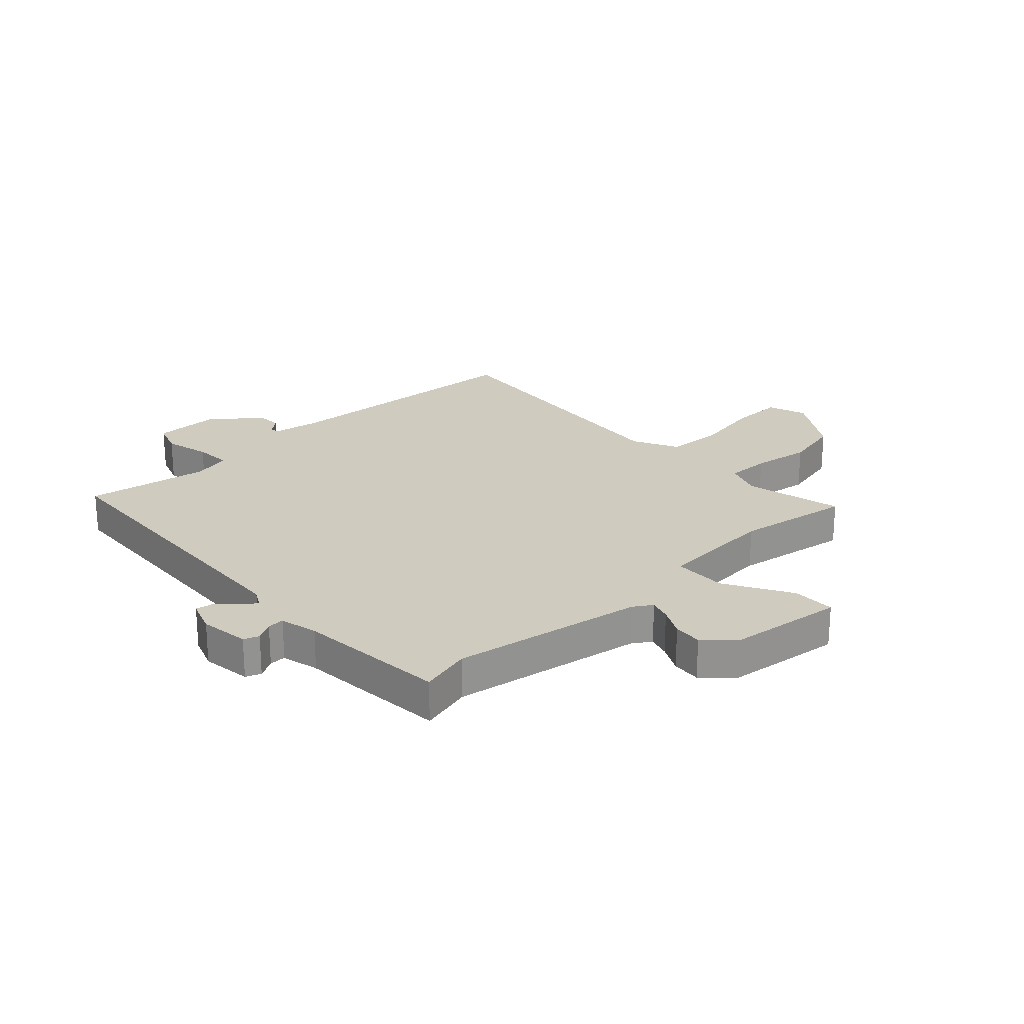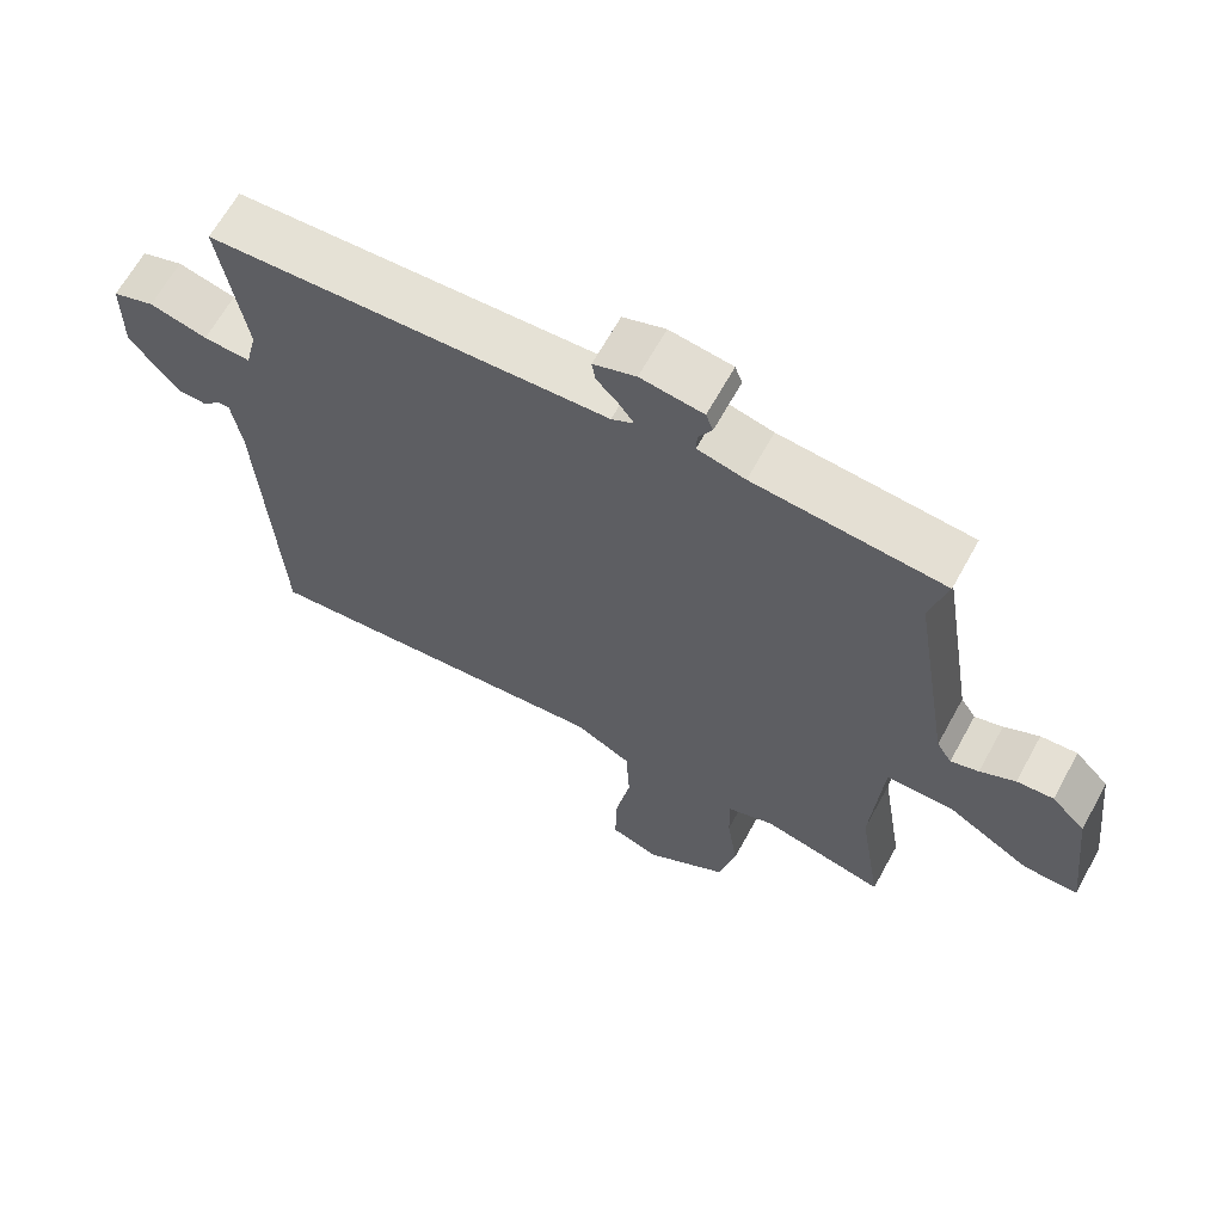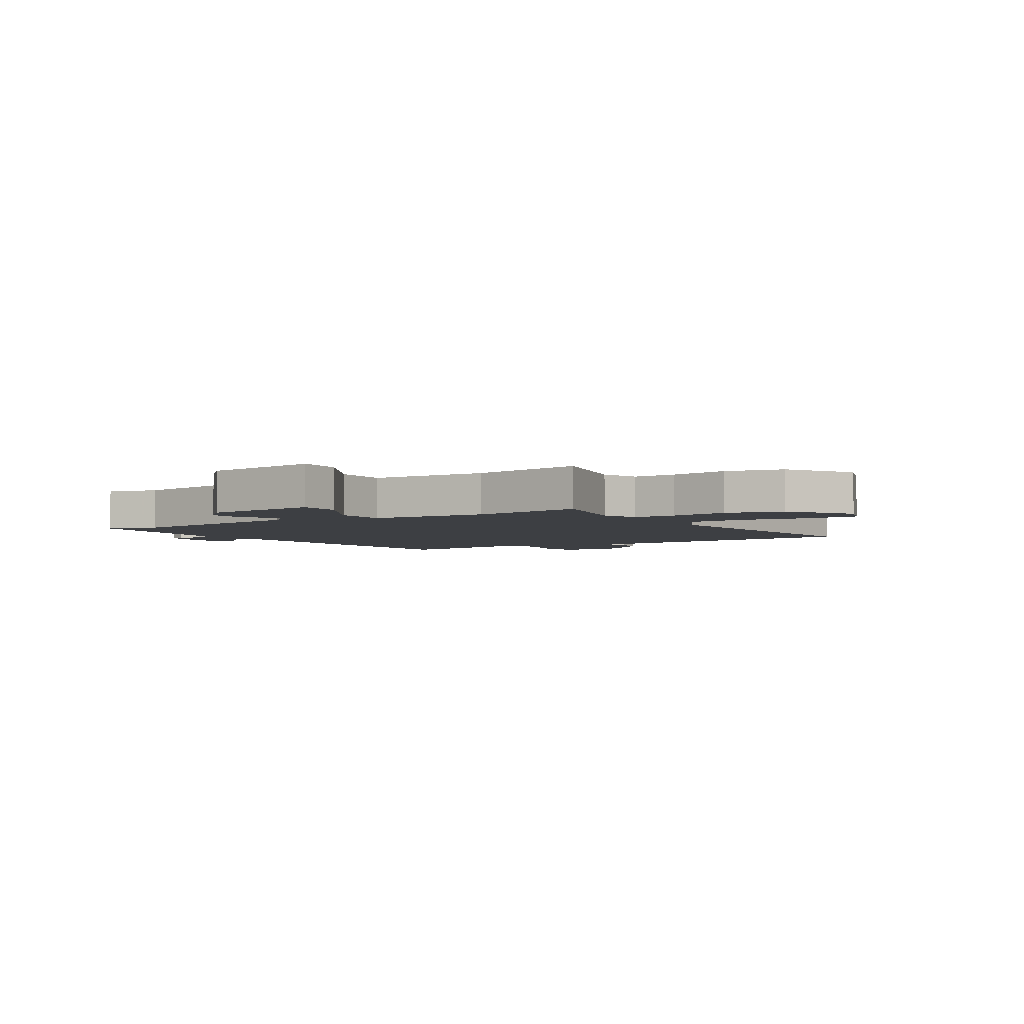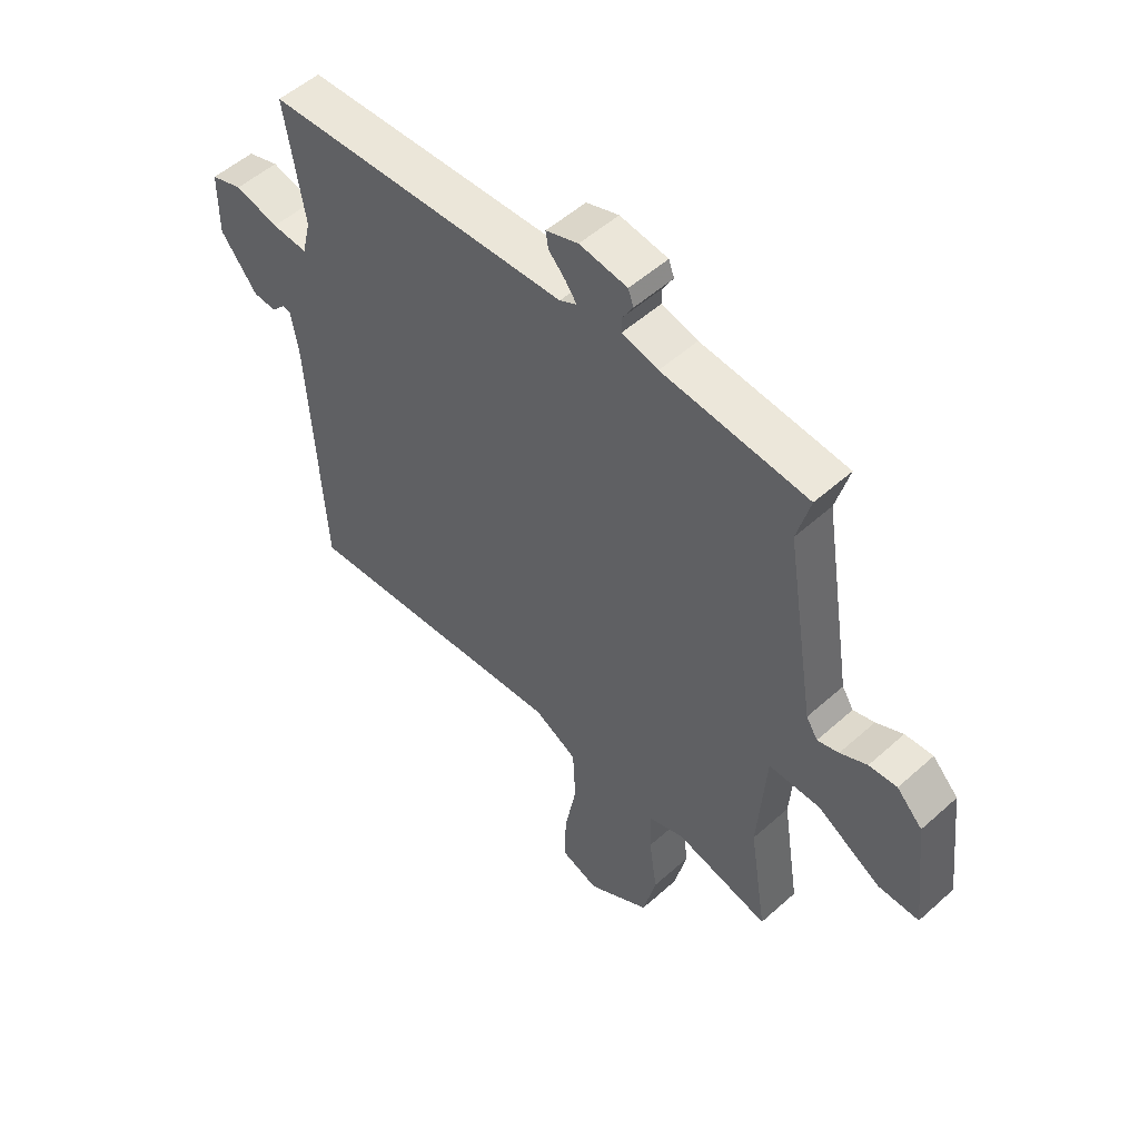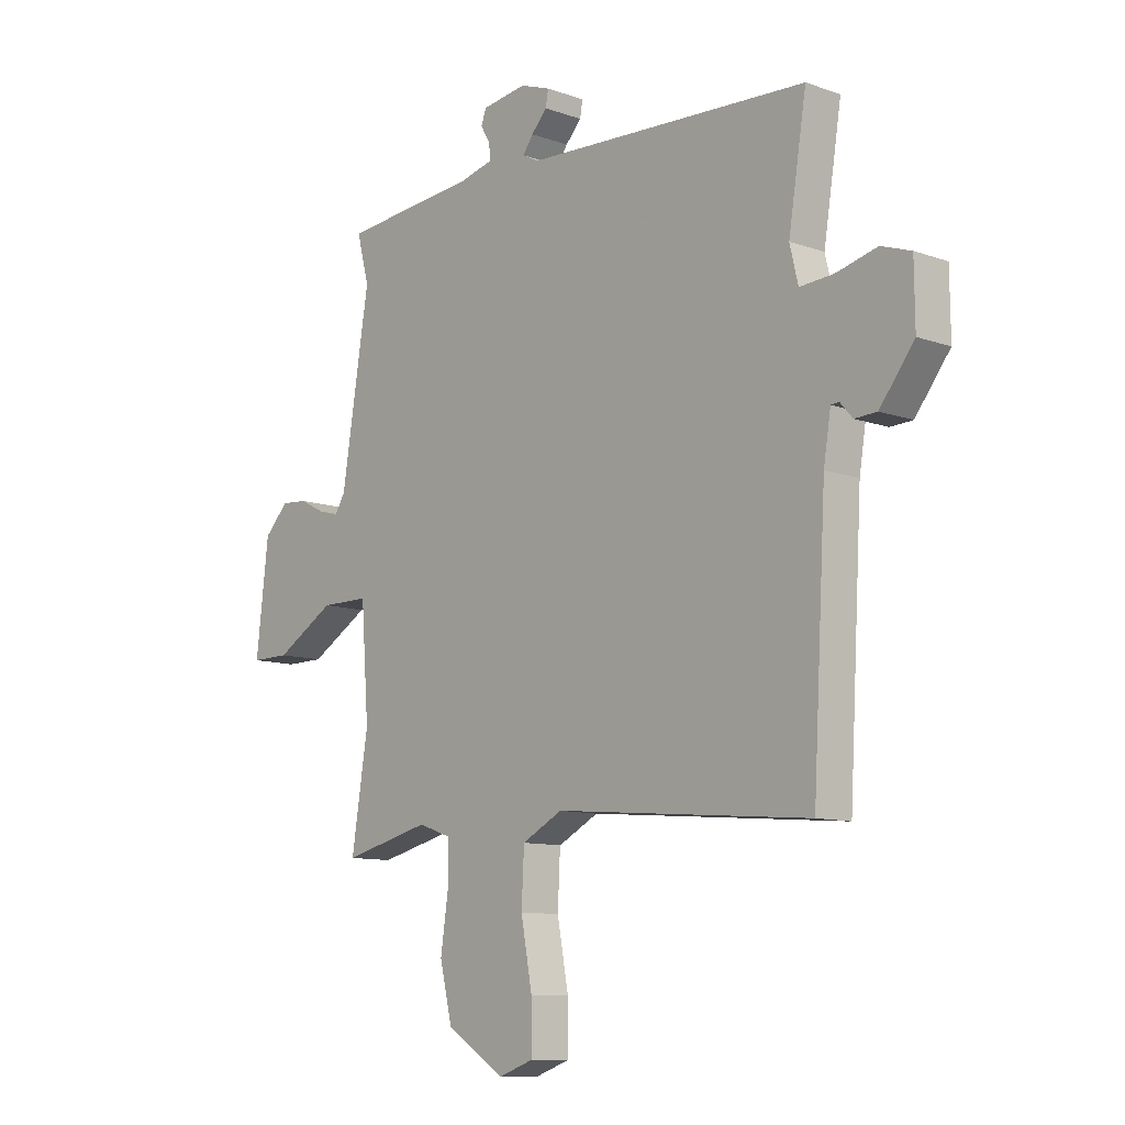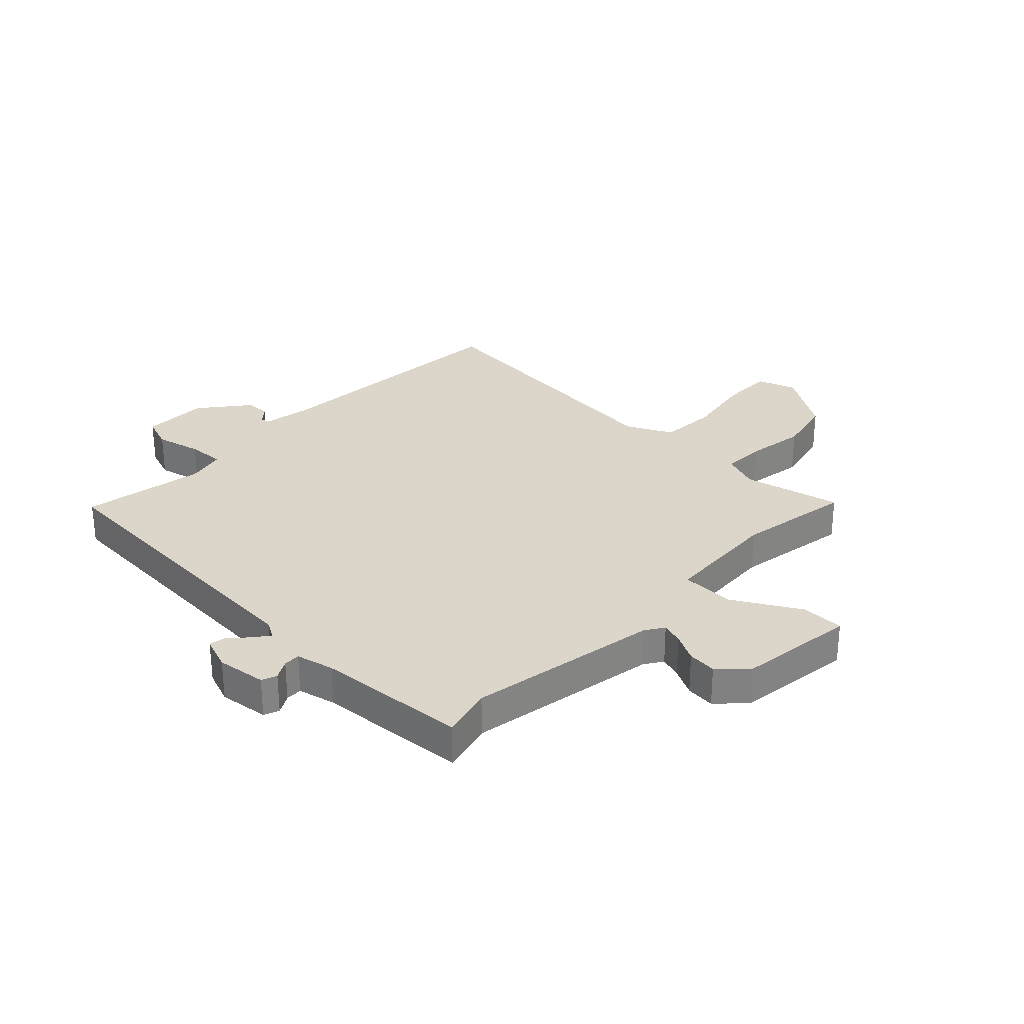
<metadata>
{"format":"obj","ext":"obj","renderer":"f3d","projection":"perspective","resolution":1024,"background":"white","views":[{"elev":23.7,"azim":47.2,"up":"+Y"},{"elev":65.1,"azim":28.8,"up":"+Z"},{"elev":-3.8,"azim":122.8,"up":"+Y"},{"elev":52.9,"azim":46.2,"up":"+Z"},{"elev":-10.5,"azim":-131.7,"up":"+Z"},{"elev":29.7,"azim":44.5,"up":"+Y"}]}
</metadata>
<code>
v -0.49 0.07 0.501
v 0.064 0.07 0.531
v 0.095 0.07 0.548
v 0.075 0.07 0.576
v 0.044 0.07 0.609
v 0.039 0.07 0.639
v 0.098 0.07 0.66
v 0.185 0.07 0.648
v 0.195 0.07 0.621
v 0.176 0.07 0.588
v 0.175 0.07 0.559
v 0.241 0.07 0.543
v 0.505 0.07 0.52
v 0.481 0.07 0.43
v 0.535 0.07 0.093
v 0.556 0.07 0.06
v 0.595 0.07 0.072
v 0.644 0.07 0.097
v 0.695 0.07 0.101
v 0.742 0.07 0.053
v 0.766 0.07 -0.153
v 0.691 0.07 -0.153
v 0.575 0.07 -0.085
v 0.481 0.07 -0.086
v 0.466 0.07 -0.292
v 0.498 0.07 -0.494
v 0.327 0.07 -0.453
v 0.262 0.07 -0.476
v 0.263 0.07 -0.553
v 0.278 0.07 -0.655
v 0.254 0.07 -0.756
v 0.14 0.07 -0.828
v 0.072 0.07 -0.804
v 0.073 0.07 -0.713
v 0.095 0.07 -0.595
v 0.09 0.07 -0.495
v 0.011 0.07 -0.454
v -0.485 0.07 -0.498
v -0.511 0.07 -0.042
v -0.525 0.07 0.044
v -0.541 0.07 0.045
v -0.565 0.07 0.018
v -0.608 0.07 0.02
v -0.675 0.07 0.106
v -0.674 0.07 0.221
v -0.616 0.07 0.241
v -0.536 0.07 0.221
v -0.471 0.07 0.217
v -0.455 0.07 0.284
v -0.49 0 0.501
v 0.064 0 0.531
v 0.095 0 0.548
v 0.075 0 0.576
v 0.044 0 0.609
v 0.039 0 0.639
v 0.098 0 0.66
v 0.185 0 0.648
v 0.195 0 0.621
v 0.176 0 0.588
v 0.175 0 0.559
v 0.241 0 0.543
v 0.505 0 0.52
v 0.481 0 0.43
v 0.535 0 0.093
v 0.556 0 0.06
v 0.595 0 0.072
v 0.644 0 0.097
v 0.695 0 0.101
v 0.742 0 0.053
v 0.766 0 -0.153
v 0.691 0 -0.153
v 0.575 0 -0.085
v 0.481 0 -0.086
v 0.466 0 -0.292
v 0.498 0 -0.494
v 0.327 0 -0.453
v 0.262 0 -0.476
v 0.263 0 -0.553
v 0.278 0 -0.655
v 0.254 0 -0.756
v 0.14 0 -0.828
v 0.072 0 -0.804
v 0.073 0 -0.713
v 0.095 0 -0.595
v 0.09 0 -0.495
v 0.011 0 -0.454
v -0.485 0 -0.498
v -0.511 0 -0.042
v -0.525 0 0.044
v -0.541 0 0.045
v -0.565 0 0.018
v -0.608 0 0.02
v -0.675 0 0.106
v -0.674 0 0.221
v -0.616 0 0.241
v -0.536 0 0.221
v -0.471 0 0.217
v -0.455 0 0.284
f 44 45 46 47
f 44 47 48
f 41 42 43 44
f 40 41 44 48
f 39 40 48
f 37 38 39 48
f 36 37 48 49
f 32 33 34 35
f 32 35 36
f 29 30 31 32
f 28 29 32 36
f 27 28 36 49
f 25 26 27 49
f 20 21 22 23
f 20 23 24
f 17 18 19 20
f 16 17 20 24
f 15 16 24
f 14 15 24
f 12 13 14
f 11 12 14 24
f 7 8 9 10
f 7 10 11
f 4 5 6 7
f 3 4 7 11
f 2 3 11 24
f 24 25 49
f 1 2 24 49
f 96 95 94 93
f 97 96 93
f 93 92 91 90
f 97 93 90 89
f 97 89 88
f 97 88 87 86
f 98 97 86 85
f 84 83 82 81
f 85 84 81
f 81 80 79 78
f 85 81 78 77
f 98 85 77 76
f 98 76 75 74
f 72 71 70 69
f 73 72 69
f 69 68 67 66
f 73 69 66 65
f 73 65 64
f 73 64 63
f 63 62 61
f 73 63 61 60
f 59 58 57 56
f 60 59 56
f 56 55 54 53
f 60 56 53 52
f 73 60 52 51
f 98 74 73
f 98 73 51 50
f 1 50 51 2
f 2 51 52 3
f 3 52 53 4
f 4 53 54 5
f 5 54 55 6
f 6 55 56 7
f 7 56 57 8
f 8 57 58 9
f 9 58 59 10
f 10 59 60 11
f 11 60 61 12
f 12 61 62 13
f 13 62 63 14
f 14 63 64 15
f 15 64 65 16
f 16 65 66 17
f 17 66 67 18
f 18 67 68 19
f 19 68 69 20
f 20 69 70 21
f 21 70 71 22
f 22 71 72 23
f 23 72 73 24
f 24 73 74 25
f 25 74 75 26
f 26 75 76 27
f 27 76 77 28
f 28 77 78 29
f 29 78 79 30
f 30 79 80 31
f 31 80 81 32
f 32 81 82 33
f 33 82 83 34
f 34 83 84 35
f 35 84 85 36
f 36 85 86 37
f 37 86 87 38
f 38 87 88 39
f 39 88 89 40
f 40 89 90 41
f 41 90 91 42
f 42 91 92 43
f 43 92 93 44
f 44 93 94 45
f 45 94 95 46
f 46 95 96 47
f 47 96 97 48
f 48 97 98 49
f 49 98 50 1

</code>
